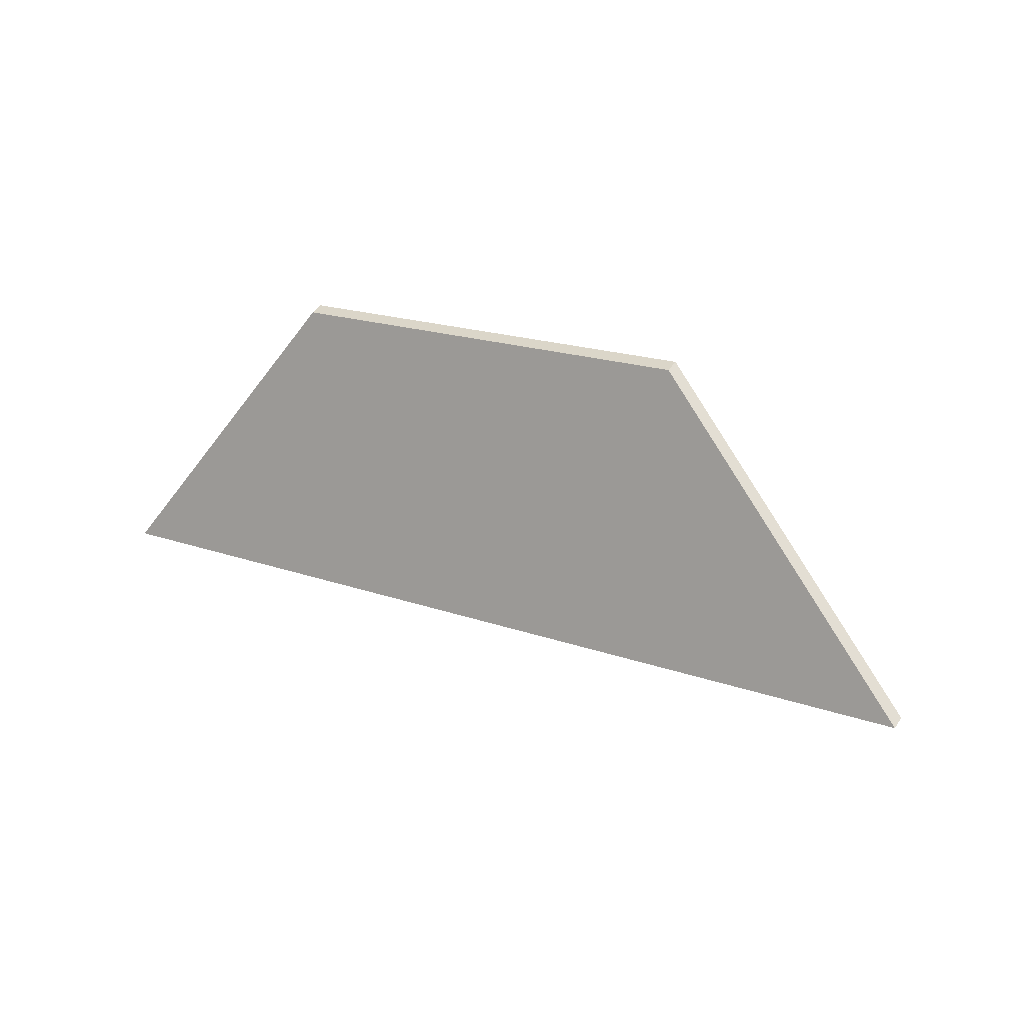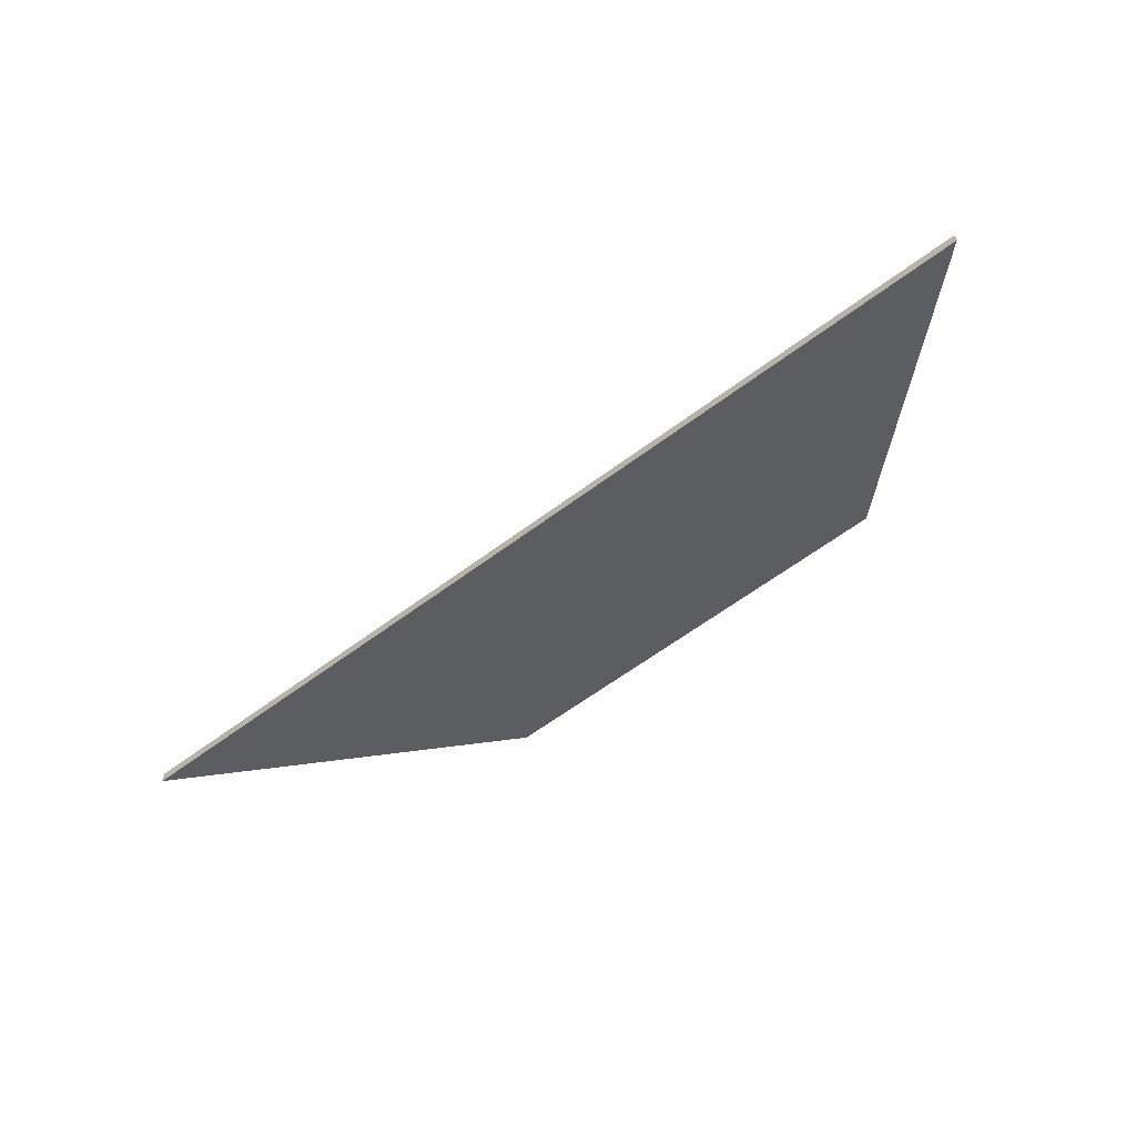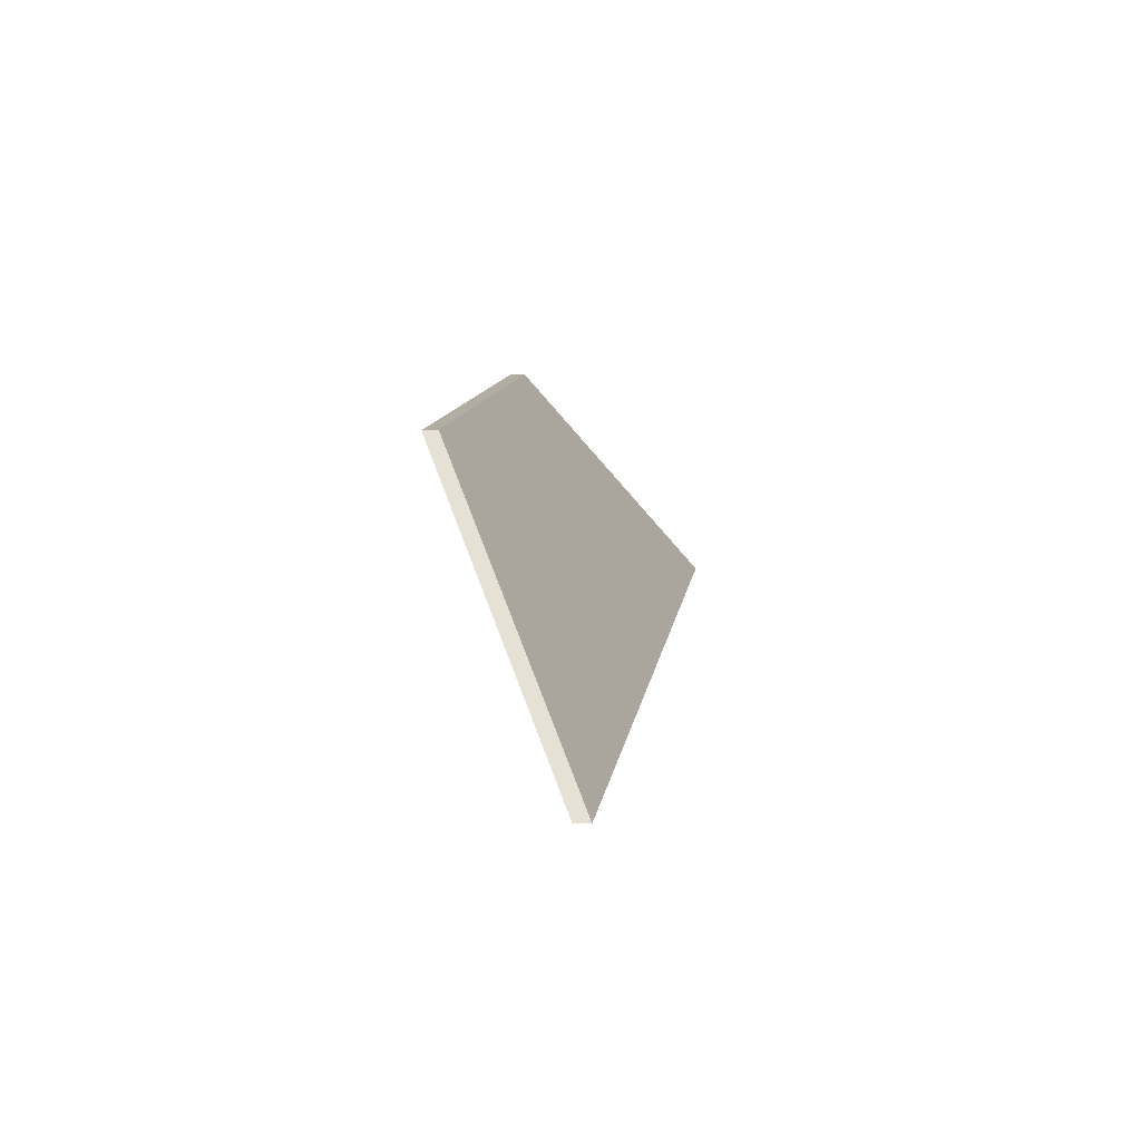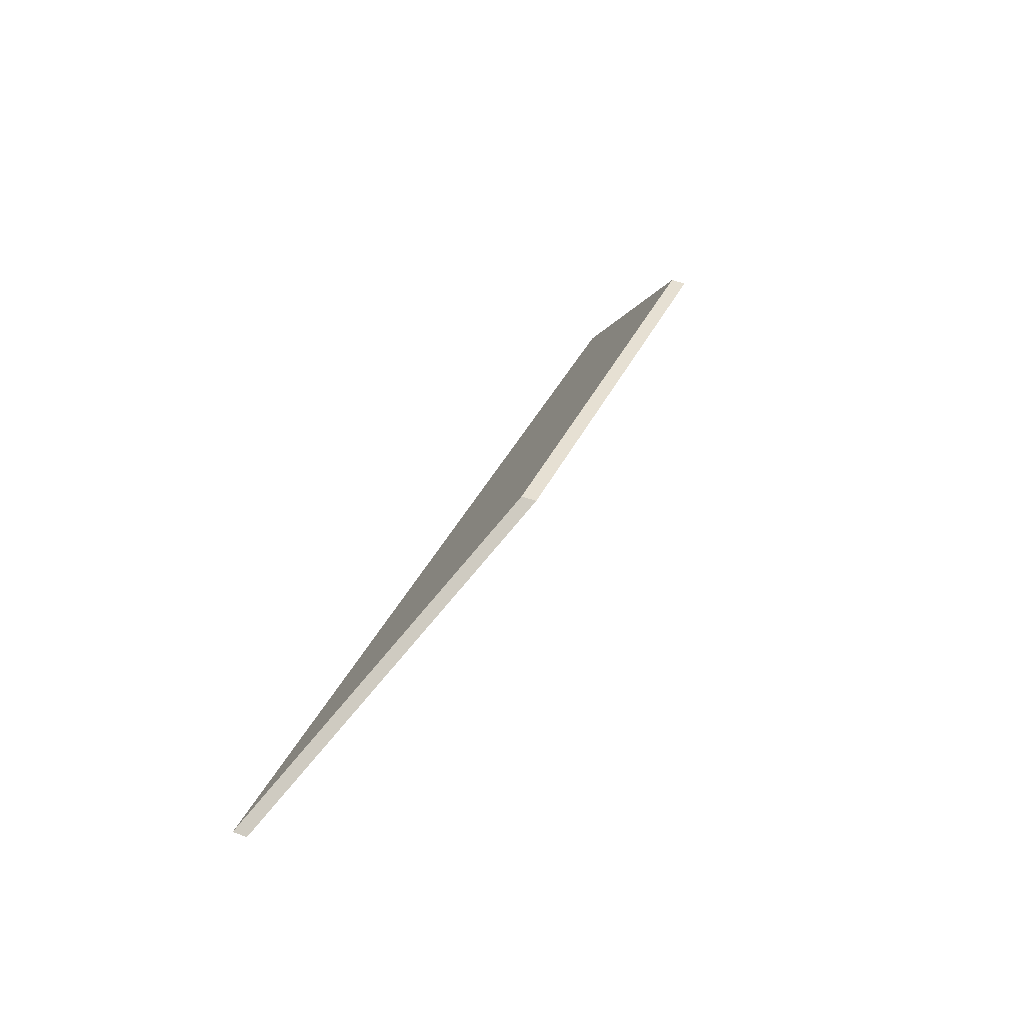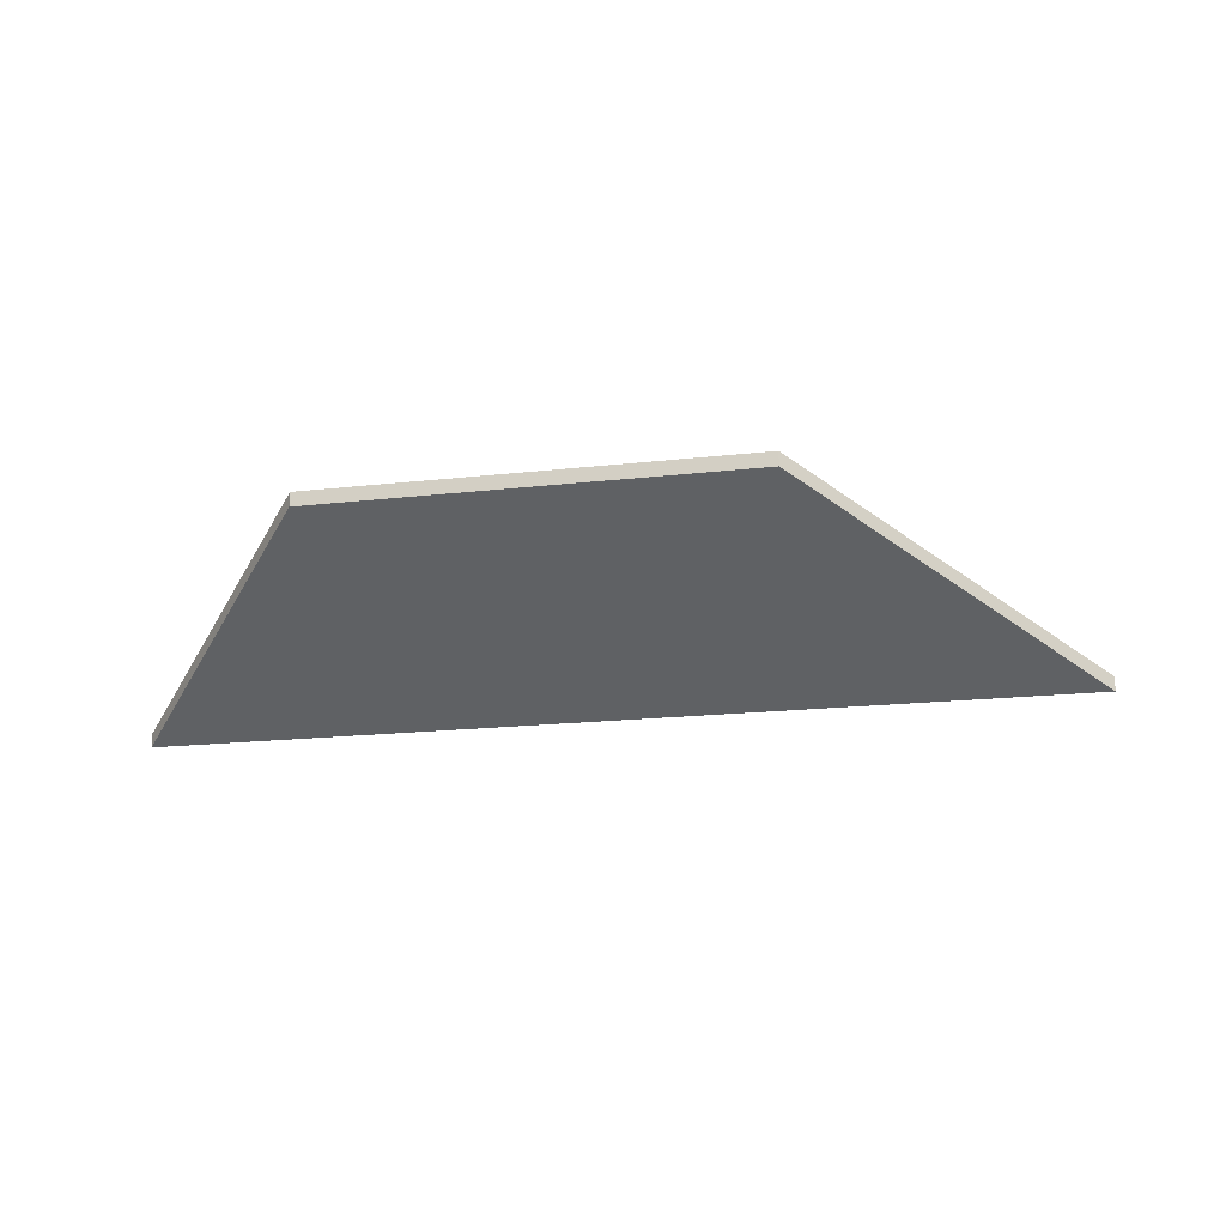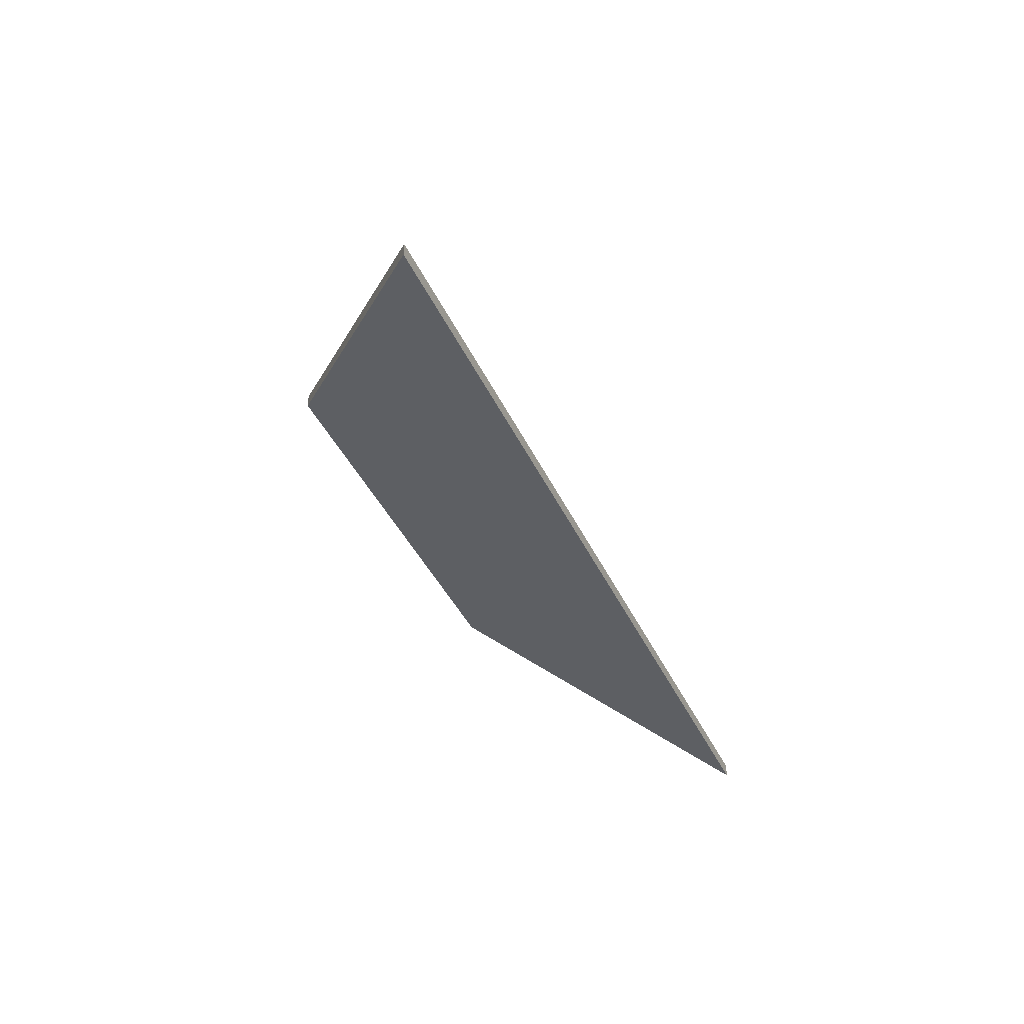
<metadata>
{"format":"obj","ext":"obj","renderer":"f3d","projection":"perspective","resolution":1024,"background":"white","views":[{"elev":44.8,"azim":31.5,"up":"+Z"},{"elev":-62.8,"azim":-157.3,"up":"+Y"},{"elev":-3.3,"azim":-82.0,"up":"+Z"},{"elev":50.7,"azim":112.6,"up":"+Z"},{"elev":-18.0,"azim":-1.7,"up":"+Y"},{"elev":-40.3,"azim":98.7,"up":"+Y"}]}
</metadata>
<code>
v 3.17 -0.1264 -2.363
v 3.195 -0.1044 -2.317
v 3.259 -0.1044 -2.301
v 3.308 -0.1264 -2.328
v 3.17 -0.1285 -2.363
v 3.308 -0.1285 -2.328
v 3.259 -0.1065 -2.301
v 3.195 -0.1066 -2.317
v 3.308 -0.1285 -2.328
v 3.17 -0.1285 -2.363
v 3.17 -0.1264 -2.363
v 3.308 -0.1264 -2.328
v 3.259 -0.1065 -2.301
v 3.308 -0.1285 -2.328
v 3.308 -0.1264 -2.328
v 3.259 -0.1044 -2.301
v 3.195 -0.1066 -2.317
v 3.259 -0.1065 -2.301
v 3.259 -0.1044 -2.301
v 3.195 -0.1044 -2.317
v 3.17 -0.1285 -2.363
v 3.195 -0.1066 -2.317
v 3.195 -0.1044 -2.317
v 3.17 -0.1264 -2.363
f 1 2 3
f 1 3 4
f 5 6 7
f 5 7 8
f 9 10 11
f 9 11 12
f 13 14 15
f 13 15 16
f 17 18 19
f 17 19 20
f 21 22 23
f 21 23 24

</code>
